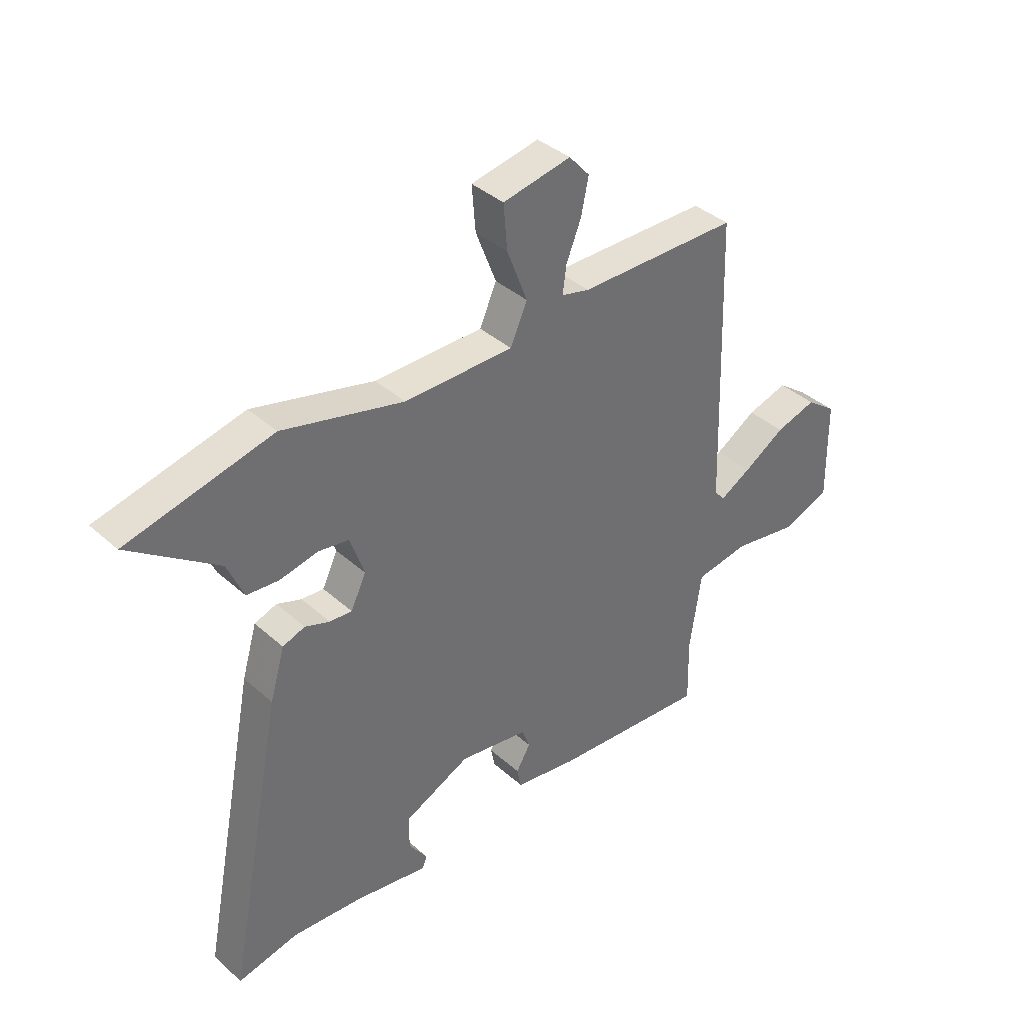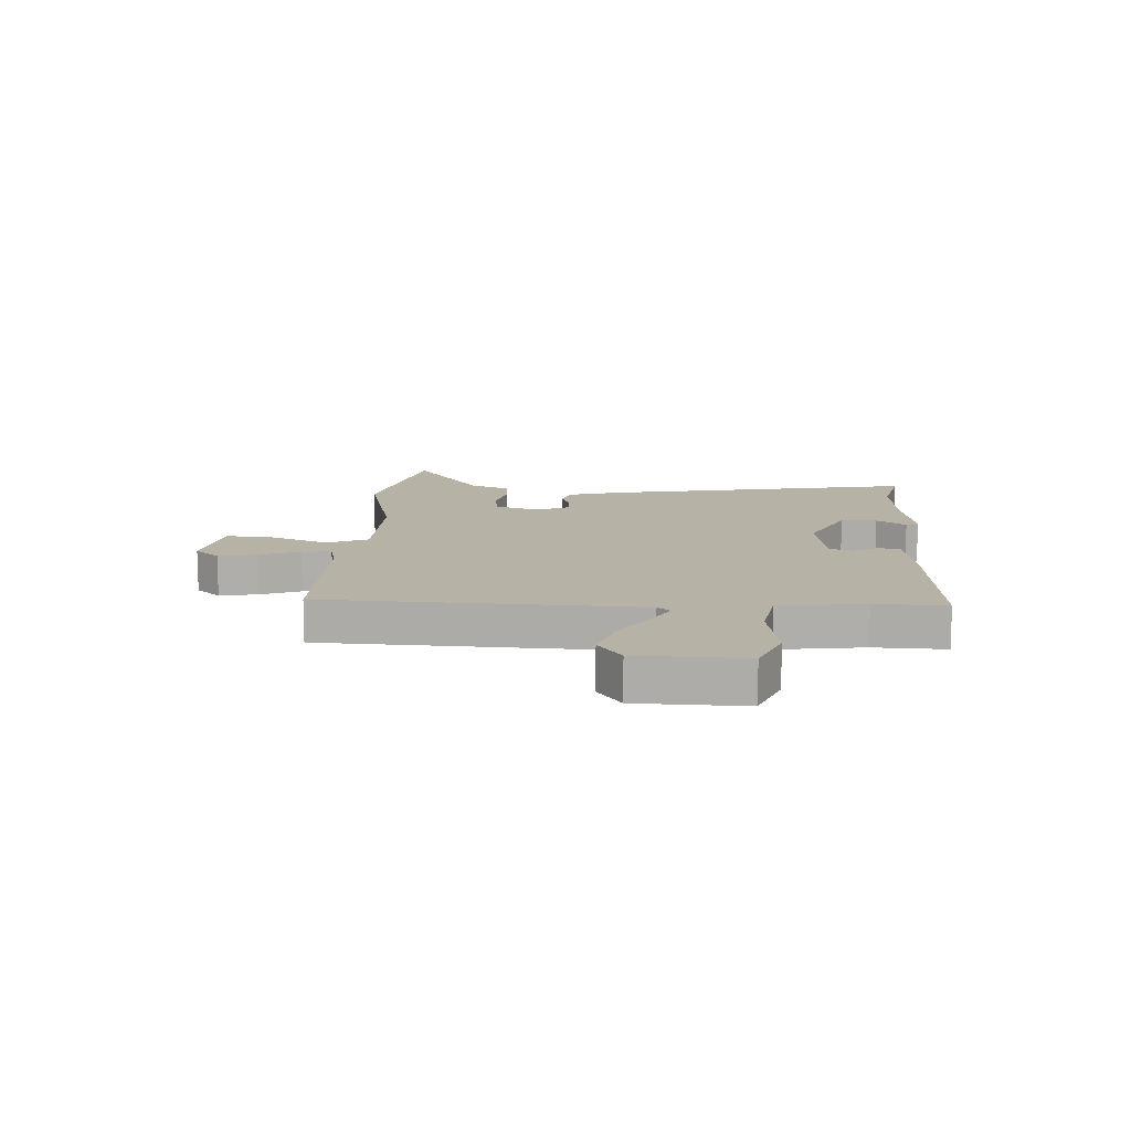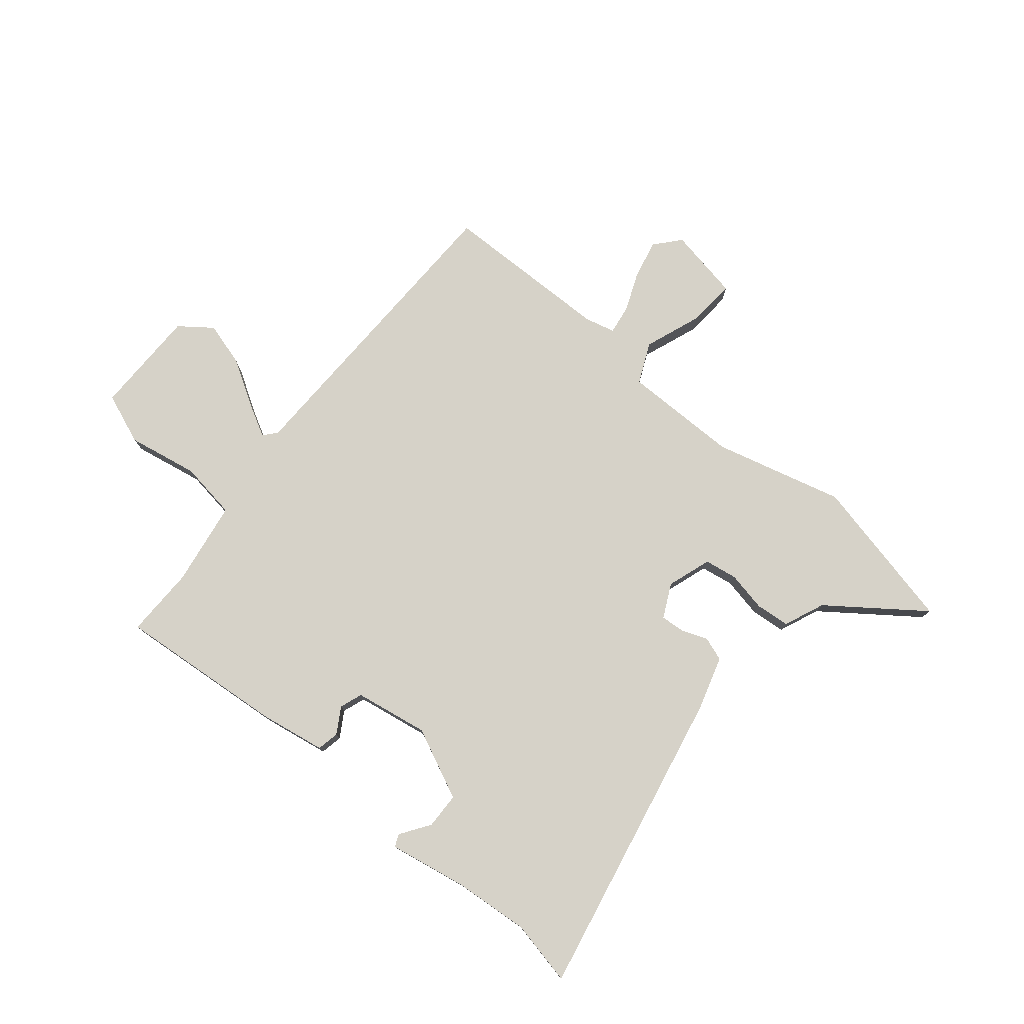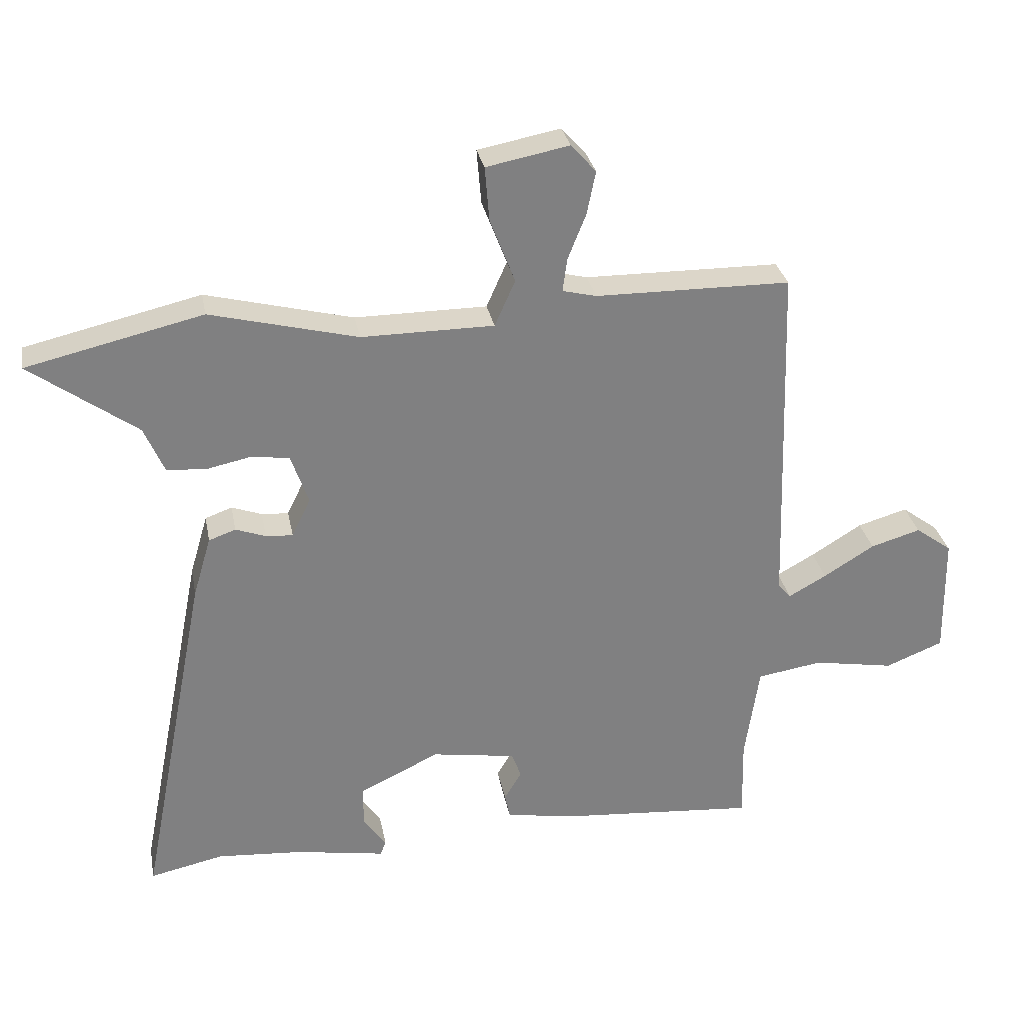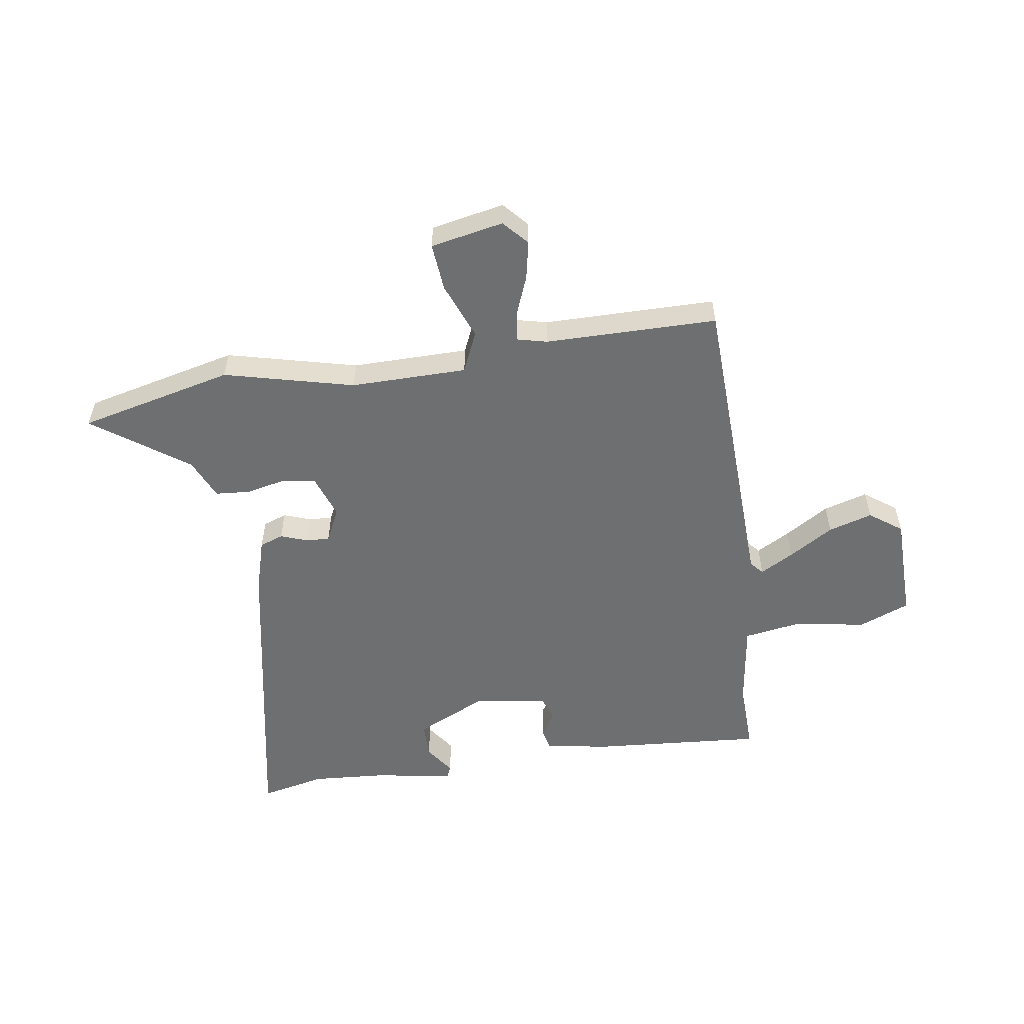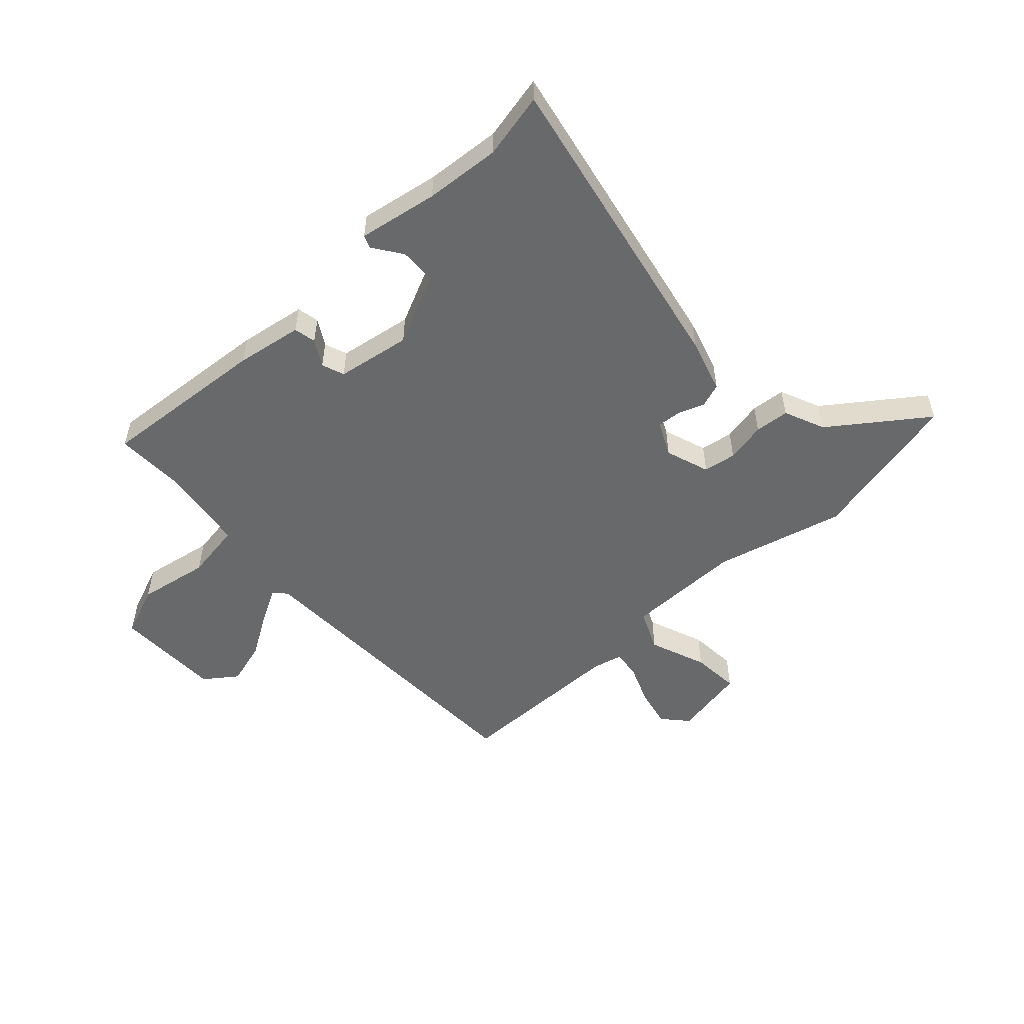
<metadata>
{"format":"obj","ext":"obj","renderer":"f3d","projection":"perspective","resolution":1024,"background":"white","views":[{"elev":38.2,"azim":-41.7,"up":"+Z"},{"elev":12.5,"azim":93.7,"up":"+Y"},{"elev":77.7,"azim":-140.9,"up":"+Y"},{"elev":30.2,"azim":-10.6,"up":"+Z"},{"elev":-54.5,"azim":8.8,"up":"+Y"},{"elev":-52.6,"azim":-137.4,"up":"+Y"}]}
</metadata>
<code>
v 0.456 0.07 -0.517
v 0.158 0.07 -0.493
v 0.04 0.07 -0.474
v 0.032 0.07 -0.435
v 0.059 0.07 -0.389
v 0.044 0.07 -0.349
v -0.087 0.07 -0.328
v -0.212 0.07 -0.387
v -0.213 0.07 -0.451
v -0.177 0.07 -0.503
v -0.186 0.07 -0.525
v -0.326 0.07 -0.501
v -0.459 0.07 -0.491
v -0.574 0.07 -0.516
v -0.466 0.07 0.036
v -0.438 0.07 0.131
v -0.396 0.07 0.146
v -0.349 0.07 0.129
v -0.307 0.07 0.126
v -0.278 0.07 0.186
v -0.305 0.07 0.264
v -0.363 0.07 0.273
v -0.434 0.07 0.258
v -0.495 0.07 0.263
v -0.526 0.07 0.335
v -0.692 0.07 0.455
v -0.418 0.07 0.519
v -0.189 0.07 0.461
v 0.017 0.07 0.462
v 0.049 0.07 0.534
v 0.01 0.07 0.635
v 0.003 0.07 0.72
v 0.132 0.07 0.745
v 0.171 0.07 0.701
v 0.157 0.07 0.633
v 0.129 0.07 0.563
v 0.122 0.07 0.511
v 0.175 0.07 0.498
v 0.479 0.07 0.495
v 0.497 0.07 -0.06
v 0.517 0.07 -0.083
v 0.576 0.07 -0.05
v 0.655 0.07 -0.001
v 0.733 0.07 0.022
v 0.79 0.07 -0.02
v 0.793 0.07 -0.21
v 0.703 0.07 -0.246
v 0.577 0.07 -0.224
v 0.475 0.07 -0.24
v 0.453 0.07 -0.391
v 0.456 0 -0.517
v 0.158 0 -0.493
v 0.04 0 -0.474
v 0.032 0 -0.435
v 0.059 0 -0.389
v 0.044 0 -0.349
v -0.087 0 -0.328
v -0.212 0 -0.387
v -0.213 0 -0.451
v -0.177 0 -0.503
v -0.186 0 -0.525
v -0.326 0 -0.501
v -0.459 0 -0.491
v -0.574 0 -0.516
v -0.466 0 0.036
v -0.438 0 0.131
v -0.396 0 0.146
v -0.349 0 0.129
v -0.307 0 0.126
v -0.278 0 0.186
v -0.305 0 0.264
v -0.363 0 0.273
v -0.434 0 0.258
v -0.495 0 0.263
v -0.526 0 0.335
v -0.692 0 0.455
v -0.418 0 0.519
v -0.189 0 0.461
v 0.017 0 0.462
v 0.049 0 0.534
v 0.01 0 0.635
v 0.003 0 0.72
v 0.132 0 0.745
v 0.171 0 0.701
v 0.157 0 0.633
v 0.129 0 0.563
v 0.122 0 0.511
v 0.175 0 0.498
v 0.479 0 0.495
v 0.497 0 -0.06
v 0.517 0 -0.083
v 0.576 0 -0.05
v 0.655 0 -0.001
v 0.733 0 0.022
v 0.79 0 -0.02
v 0.793 0 -0.21
v 0.703 0 -0.246
v 0.577 0 -0.224
v 0.475 0 -0.24
v 0.453 0 -0.391
f 46 47 48
f 45 46 48
f 44 45 48
f 43 44 48
f 42 43 48
f 41 42 48 49
f 40 41 49
f 40 49 50
f 39 40 50
f 38 39 50
f 34 35 36
f 33 34 36
f 32 33 36
f 31 32 36
f 30 31 36
f 29 30 36 37
f 25 26 27 28
f 25 28 29
f 24 25 29
f 23 24 29
f 22 23 29
f 29 37 38
f 22 29 38
f 21 22 38
f 16 17 18
f 15 16 18
f 14 15 18
f 13 14 18
f 12 13 18 19
f 9 10 11 12
f 12 19 20
f 9 12 20
f 8 9 20
f 3 4 5
f 2 3 5
f 1 2 5
f 50 1 5
f 50 5 6
f 50 6 7
f 38 50 7
f 21 38 7
f 20 21 7
f 7 8 20
f 98 97 96
f 98 96 95
f 98 95 94
f 98 94 93
f 98 93 92
f 99 98 92 91
f 99 91 90
f 100 99 90
f 100 90 89
f 100 89 88
f 86 85 84
f 86 84 83
f 86 83 82
f 86 82 81
f 86 81 80
f 87 86 80 79
f 78 77 76 75
f 79 78 75
f 79 75 74
f 79 74 73
f 79 73 72
f 88 87 79
f 88 79 72
f 88 72 71
f 68 67 66
f 68 66 65
f 68 65 64
f 68 64 63
f 69 68 63 62
f 62 61 60 59
f 70 69 62
f 70 62 59
f 70 59 58
f 55 54 53
f 55 53 52
f 55 52 51
f 55 51 100
f 56 55 100
f 57 56 100
f 57 100 88
f 57 88 71
f 57 71 70
f 70 58 57
f 1 51 52 2
f 2 52 53 3
f 3 53 54 4
f 4 54 55 5
f 5 55 56 6
f 6 56 57 7
f 7 57 58 8
f 8 58 59 9
f 9 59 60 10
f 10 60 61 11
f 11 61 62 12
f 12 62 63 13
f 13 63 64 14
f 14 64 65 15
f 15 65 66 16
f 16 66 67 17
f 17 67 68 18
f 18 68 69 19
f 19 69 70 20
f 20 70 71 21
f 21 71 72 22
f 22 72 73 23
f 23 73 74 24
f 24 74 75 25
f 25 75 76 26
f 26 76 77 27
f 27 77 78 28
f 28 78 79 29
f 29 79 80 30
f 30 80 81 31
f 31 81 82 32
f 32 82 83 33
f 33 83 84 34
f 34 84 85 35
f 35 85 86 36
f 36 86 87 37
f 37 87 88 38
f 38 88 89 39
f 39 89 90 40
f 40 90 91 41
f 41 91 92 42
f 42 92 93 43
f 43 93 94 44
f 44 94 95 45
f 45 95 96 46
f 46 96 97 47
f 47 97 98 48
f 48 98 99 49
f 49 99 100 50
f 50 100 51 1

</code>
